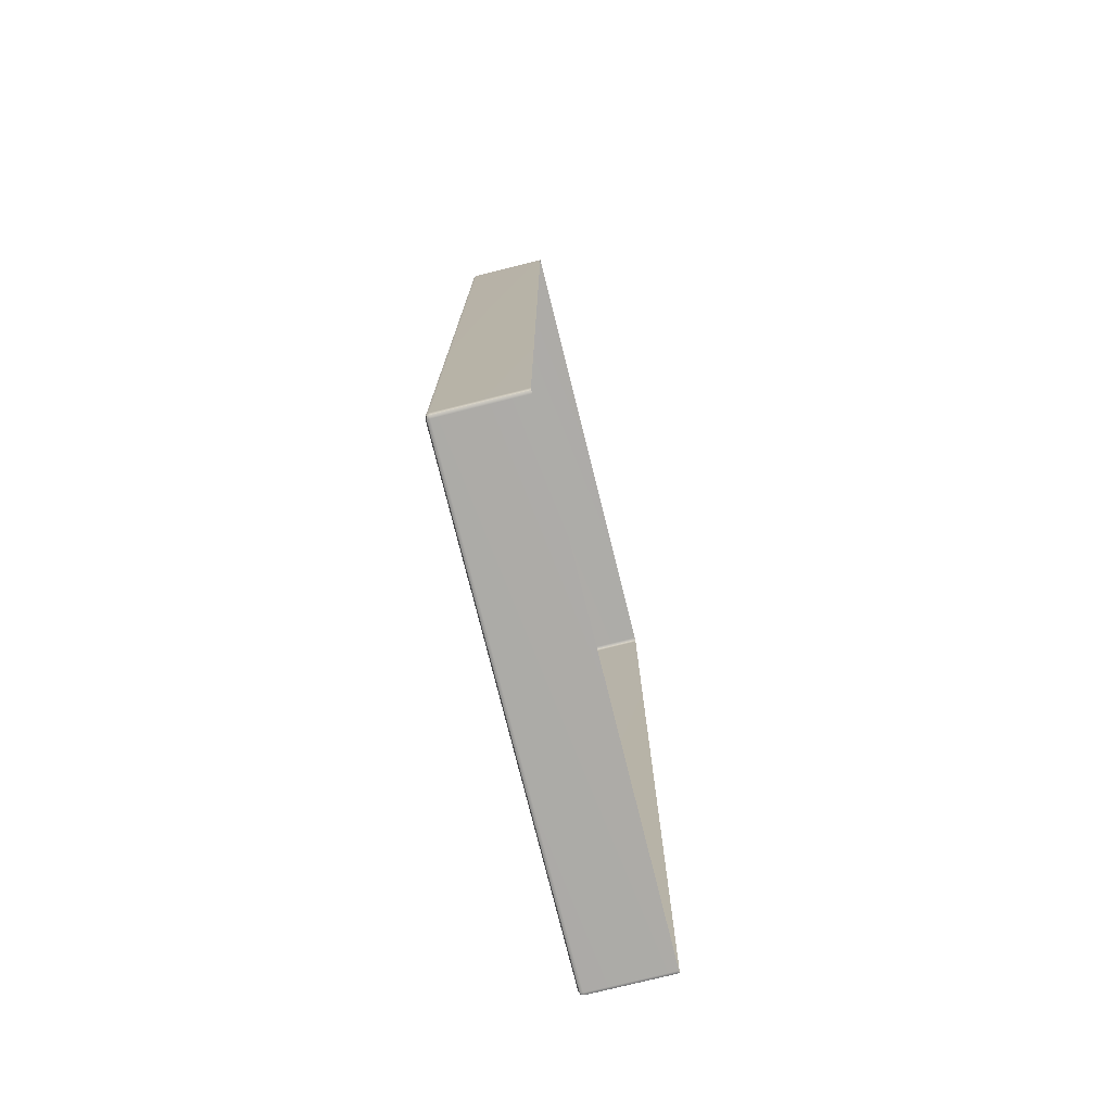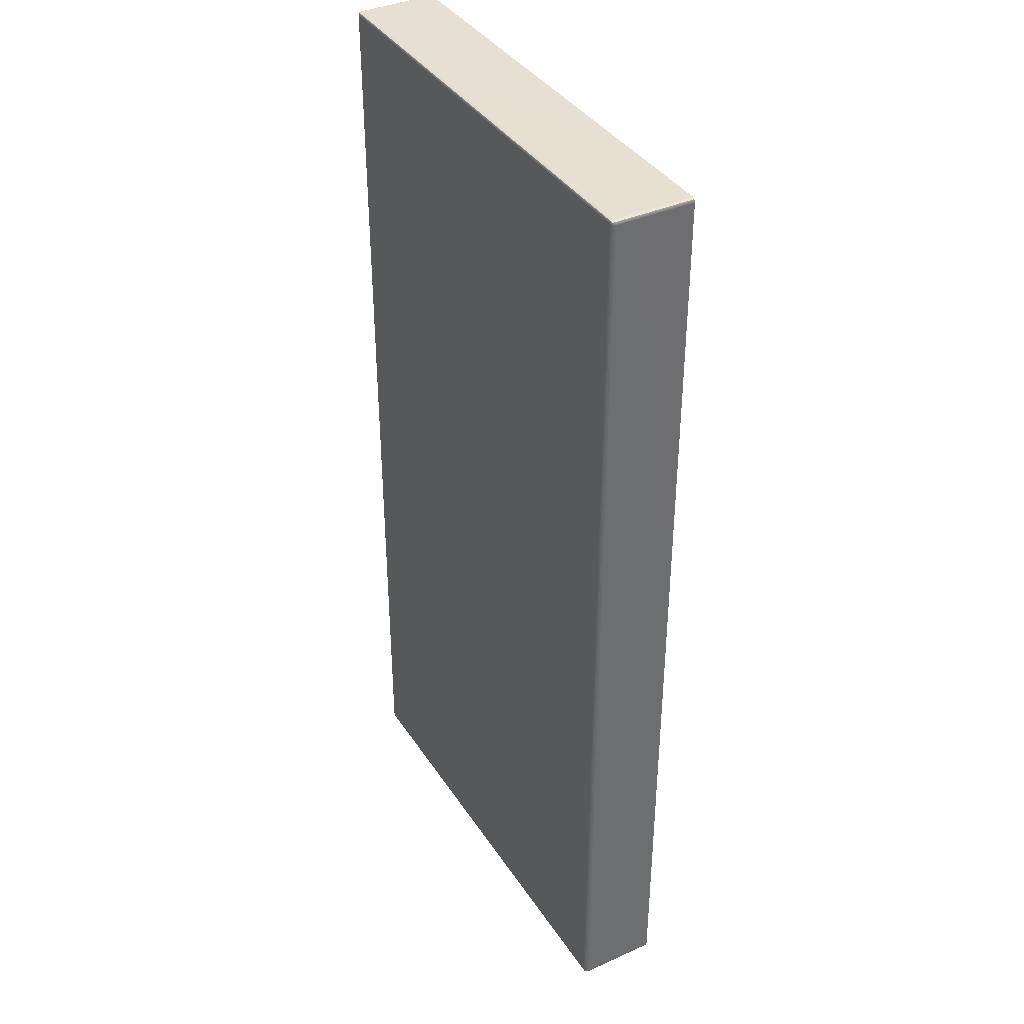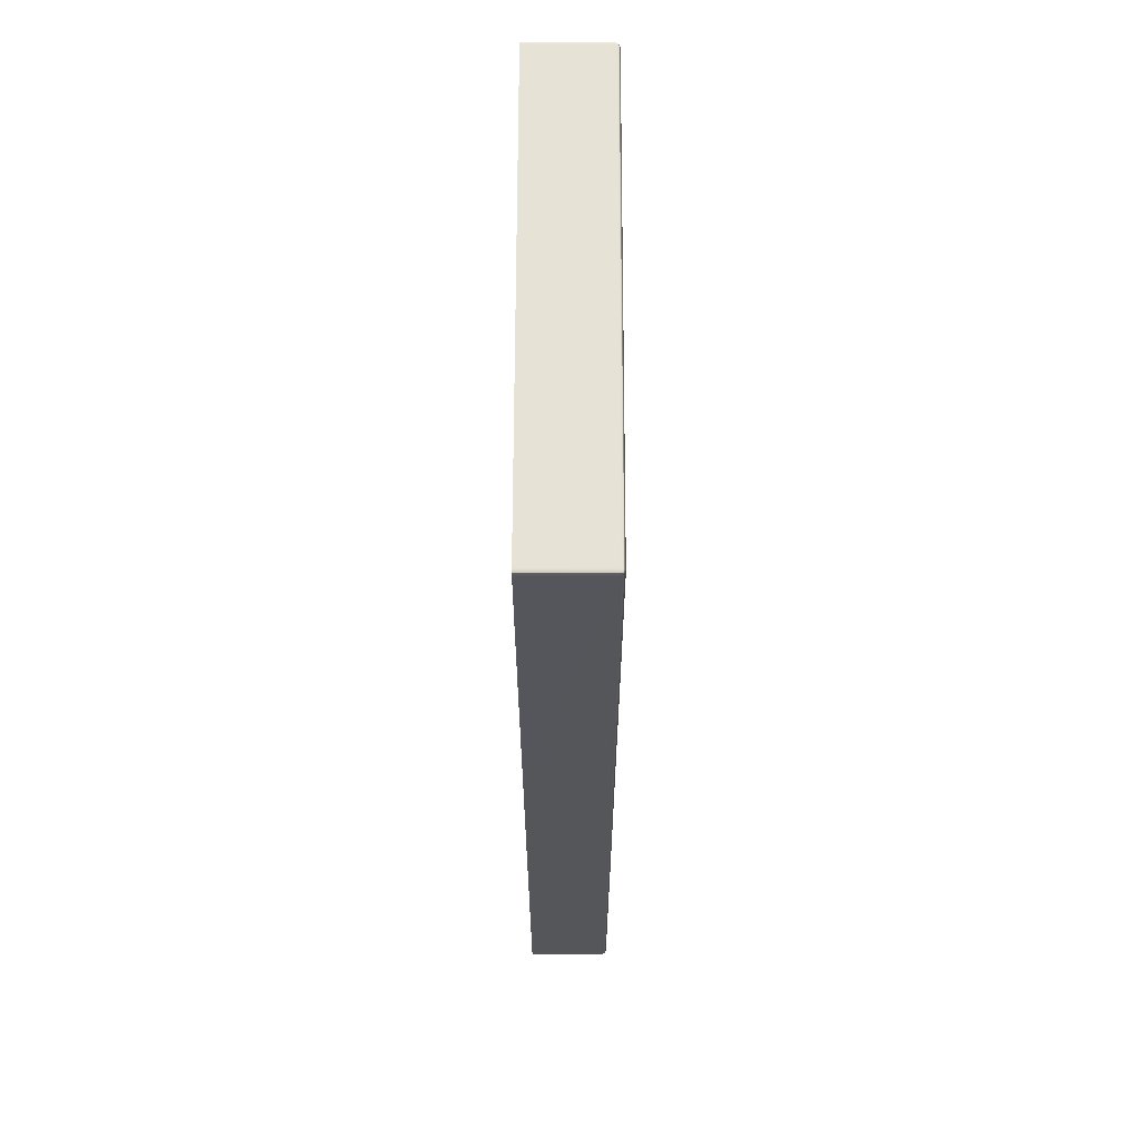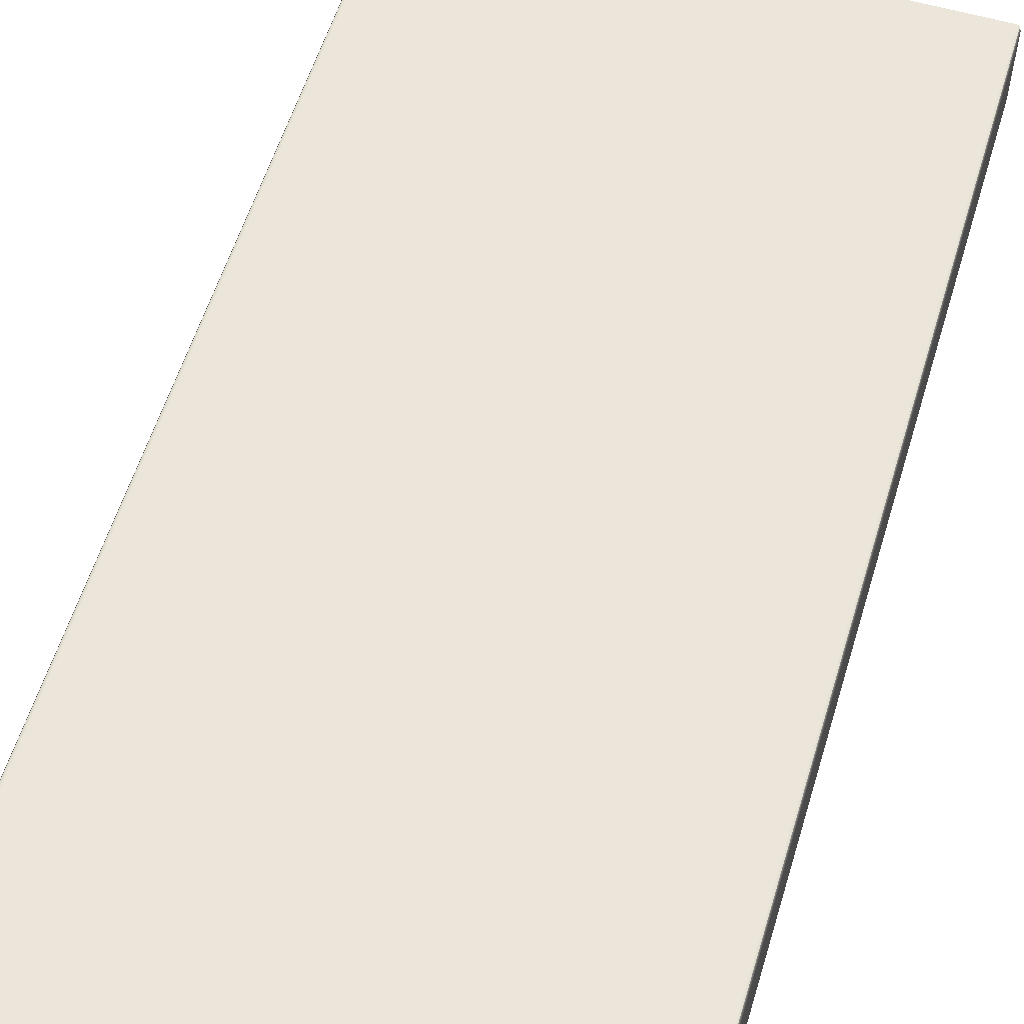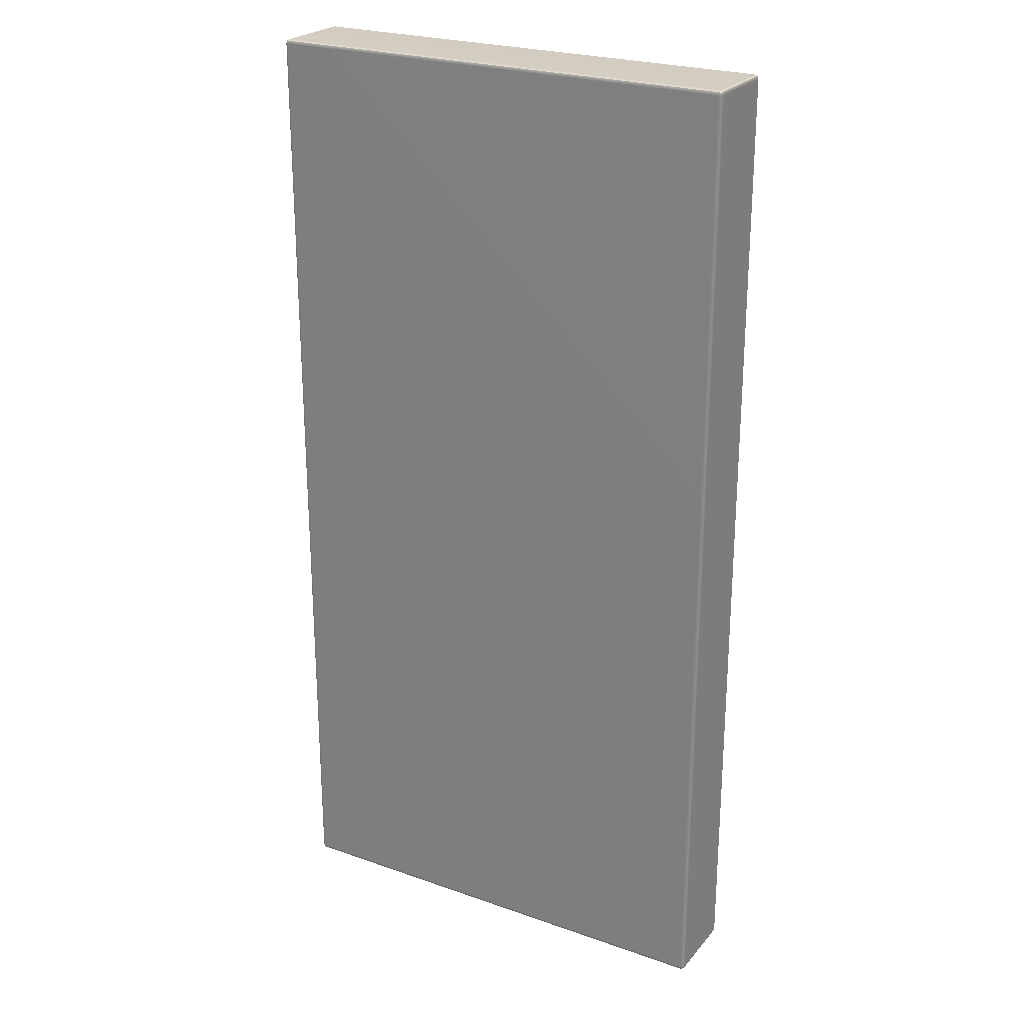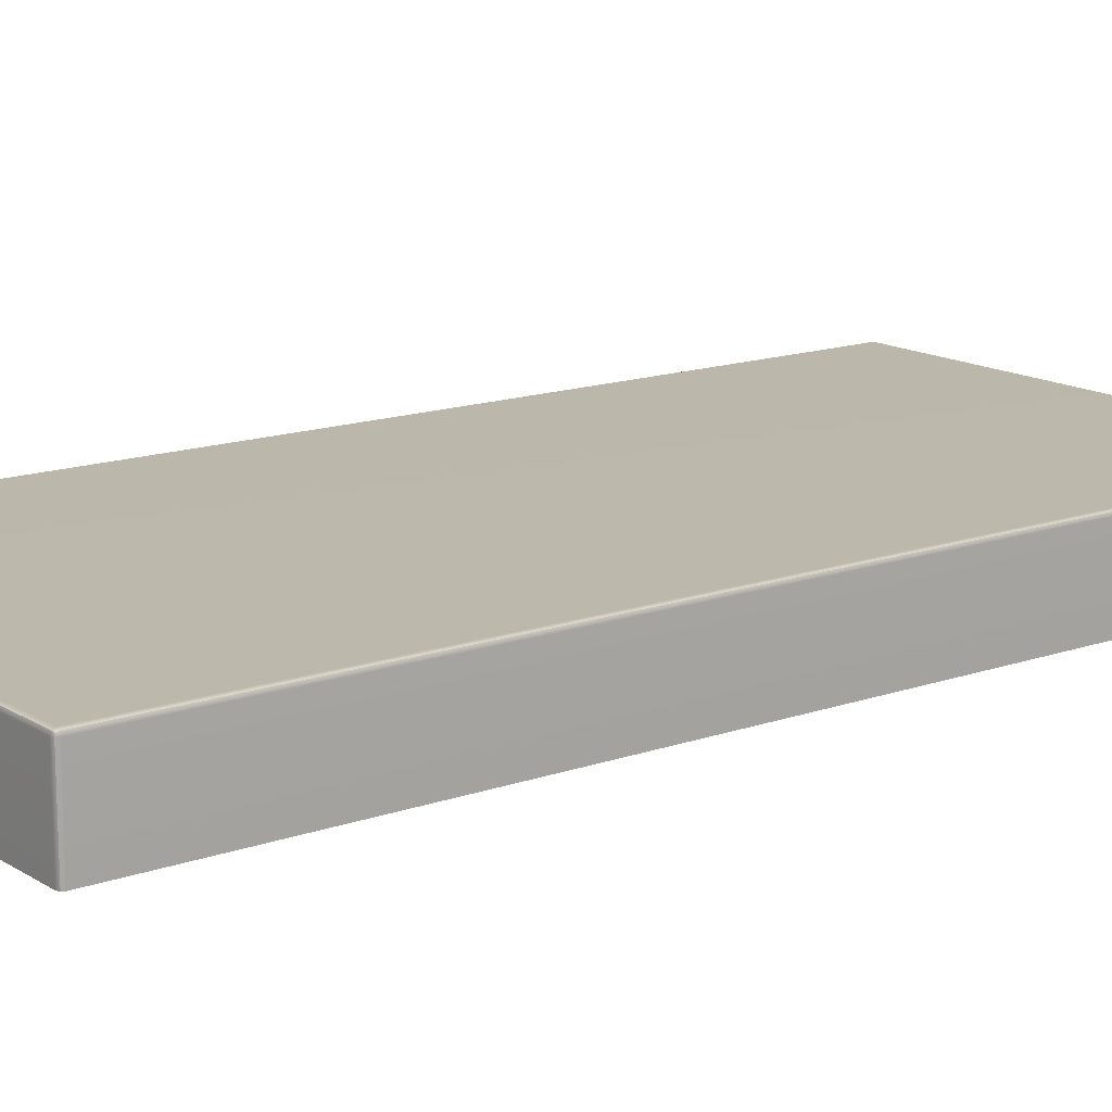
<metadata>
{"format":"obj","ext":"obj","renderer":"f3d","projection":"perspective","resolution":1024,"background":"white","views":[{"elev":-76.5,"azim":-76.0,"up":"+Z"},{"elev":38.2,"azim":-119.5,"up":"+Z"},{"elev":63.9,"azim":90.1,"up":"+Z"},{"elev":57.5,"azim":16.8,"up":"+Y"},{"elev":24.5,"azim":-150.1,"up":"+Z"},{"elev":14.6,"azim":52.6,"up":"+Y"}]}
</metadata>
<code>
g ENV_platform13
v 2.929 -0.5066 6
v 2.965 0.456 5.985
v 2.965 -0.5066 5.985
v 2.929 0.456 6
v -2.929 0.456 6
v -2.929 -0.5066 6
v -2.965 -0.5066 5.985
v -2.965 0.456 5.985
v 2.965 -0.5066 5.985
v 2.965 0.456 5.985
v 2.98 0.456 5.949
v 2.98 -0.5066 5.949
v 2.98 -0.5066 -5.949
v 2.98 0.456 -5.949
v 2.965 0.456 -5.985
v 2.965 -0.5066 -5.985
v -2.965 0.456 5.985
v -2.965 -0.5066 5.985
v -2.98 -0.5066 5.949
v -2.98 0.456 5.949
v -2.98 0.456 -5.949
v -2.98 -0.5066 -5.949
v -2.965 -0.5066 -5.985
v -2.965 0.456 -5.985
v -2.965 0.456 -5.985
v -2.965 -0.5066 -5.985
v -2.929 -0.5066 -6
v -2.929 0.456 -6
v 2.929 0.456 -6
v 2.929 -0.5066 -6
v 2.965 -0.5066 -5.985
v 2.965 0.456 -5.985
v 2.965 0.456 5.985
v 2.959 0.4852 5.979
v 2.965 0.4918 5.949
v 2.98 0.456 5.949
v 2.98 0.456 -5.949
v 2.965 0.4918 -5.949
v 2.965 0.456 -5.985
v 2.959 0.4852 -5.979
v 2.965 0.4918 5.949
v 2.959 0.4852 5.979
v 2.929 0.4918 5.985
v 2.929 0.5066 5.949
v 2.965 0.4918 -5.949
v -2.929 0.5066 5.949
v -2.929 0.4918 5.985
v 2.929 0.5066 -5.949
v -2.965 0.4918 5.949
v -2.959 0.4852 5.979
v -2.929 0.5066 -5.949
v -2.965 0.4918 -5.949
v -2.929 0.4918 -5.985
v -2.959 0.4852 -5.979
v 2.929 0.4918 -5.985
v 2.959 0.4852 -5.979
v 2.929 0.4918 5.985
v 2.959 0.4852 5.979
v 2.965 0.456 5.985
v 2.929 0.456 6
v -2.929 0.4918 5.985
v -2.929 0.456 6
v -2.965 0.456 5.985
v -2.959 0.4852 5.979
v -2.965 0.4918 5.949
v -2.959 0.4852 5.979
v -2.965 0.456 5.985
v -2.98 0.456 5.949
v -2.965 0.4918 -5.949
v -2.98 0.456 -5.949
v -2.965 0.456 -5.985
v -2.959 0.4852 -5.979
v -2.929 0.4918 -5.985
v -2.959 0.4852 -5.979
v -2.965 0.456 -5.985
v -2.929 0.456 -6
v 2.929 0.4918 -5.985
v 2.929 0.456 -6
v 2.965 0.456 -5.985
v 2.959 0.4852 -5.979
g ENV_platform13_0
f 3 2 1
f 2 4 1
f 1 4 5
f 6 1 5
f 7 6 5
f 8 7 5
f 11 10 9
f 12 11 9
f 12 13 11
f 13 14 11
f 14 13 15
f 13 16 15
f 19 18 17
f 20 19 17
f 19 20 21
f 22 19 21
f 23 22 21
f 24 23 21
f 27 26 25
f 28 27 25
f 27 28 29
f 30 27 29
f 31 30 29
f 32 31 29
g ENV_platform13_1
f 35 34 33
f 36 35 33
f 36 37 35
f 37 38 35
f 37 39 38
f 39 40 38
f 43 42 41
f 44 43 41
f 41 45 44
f 44 46 43
f 46 47 43
f 45 48 44
f 44 48 46
f 46 49 47
f 49 50 47
f 46 51 49
f 48 51 46
f 51 52 49
f 51 53 52
f 51 48 53
f 53 54 52
f 48 55 53
f 48 45 55
f 45 56 55
f 59 58 57
f 60 59 57
f 57 61 60
f 61 62 60
f 62 61 63
f 61 64 63
f 67 66 65
f 68 67 65
f 65 69 68
f 69 70 68
f 70 69 71
f 69 72 71
f 75 74 73
f 76 75 73
f 73 77 76
f 77 78 76
f 78 77 79
f 77 80 79

</code>
